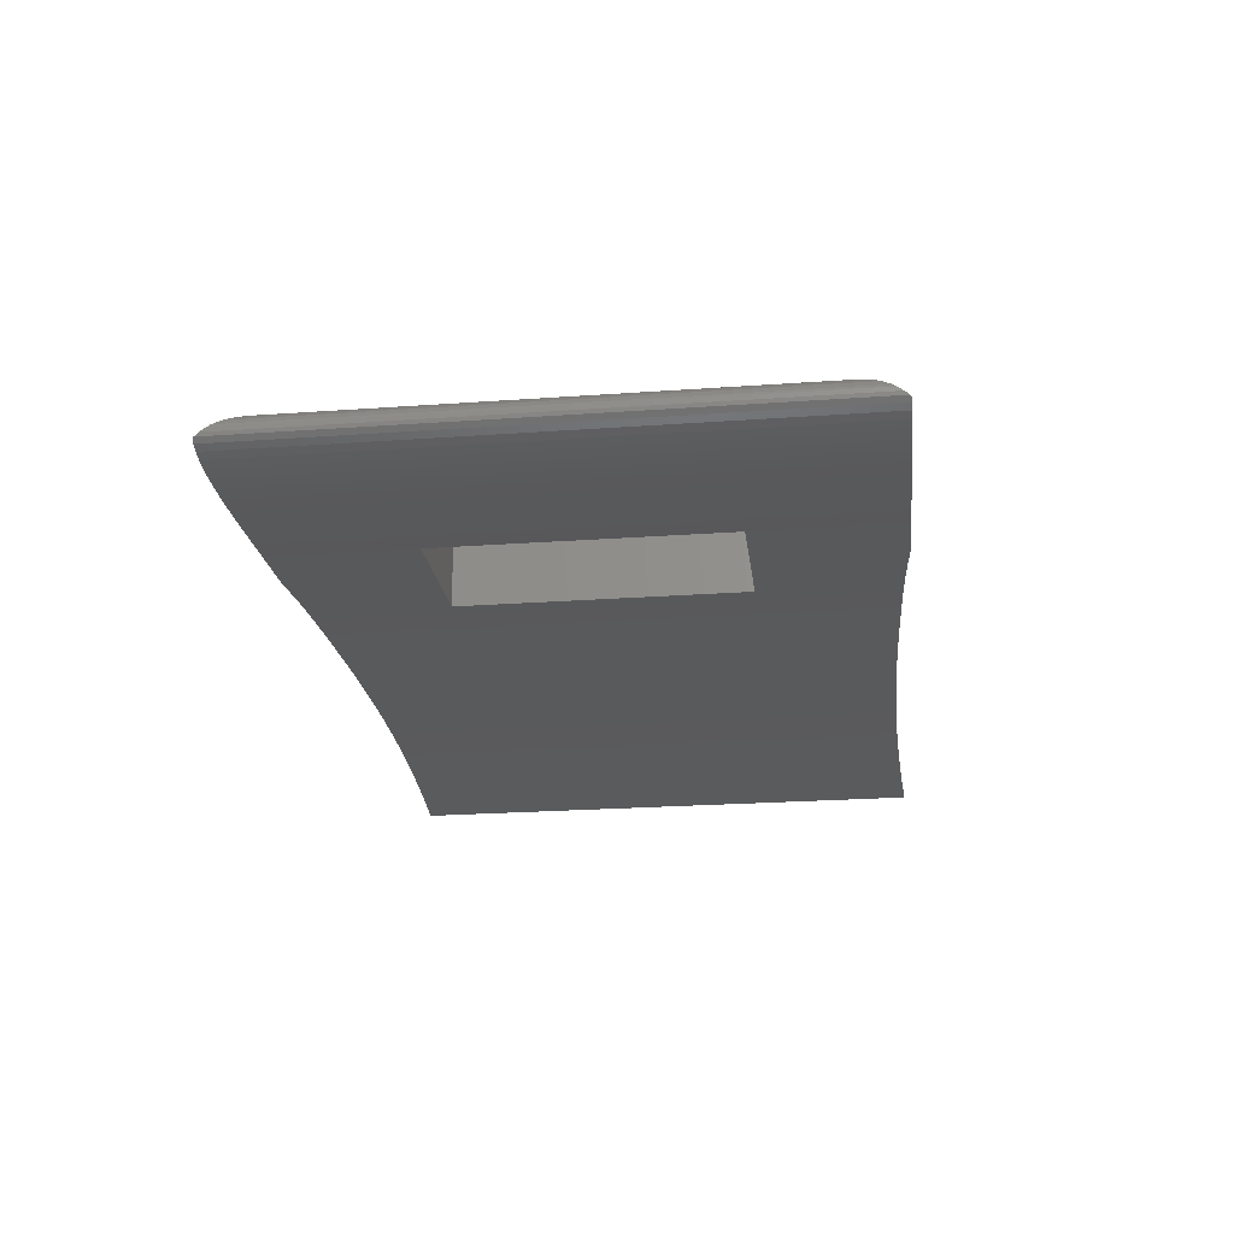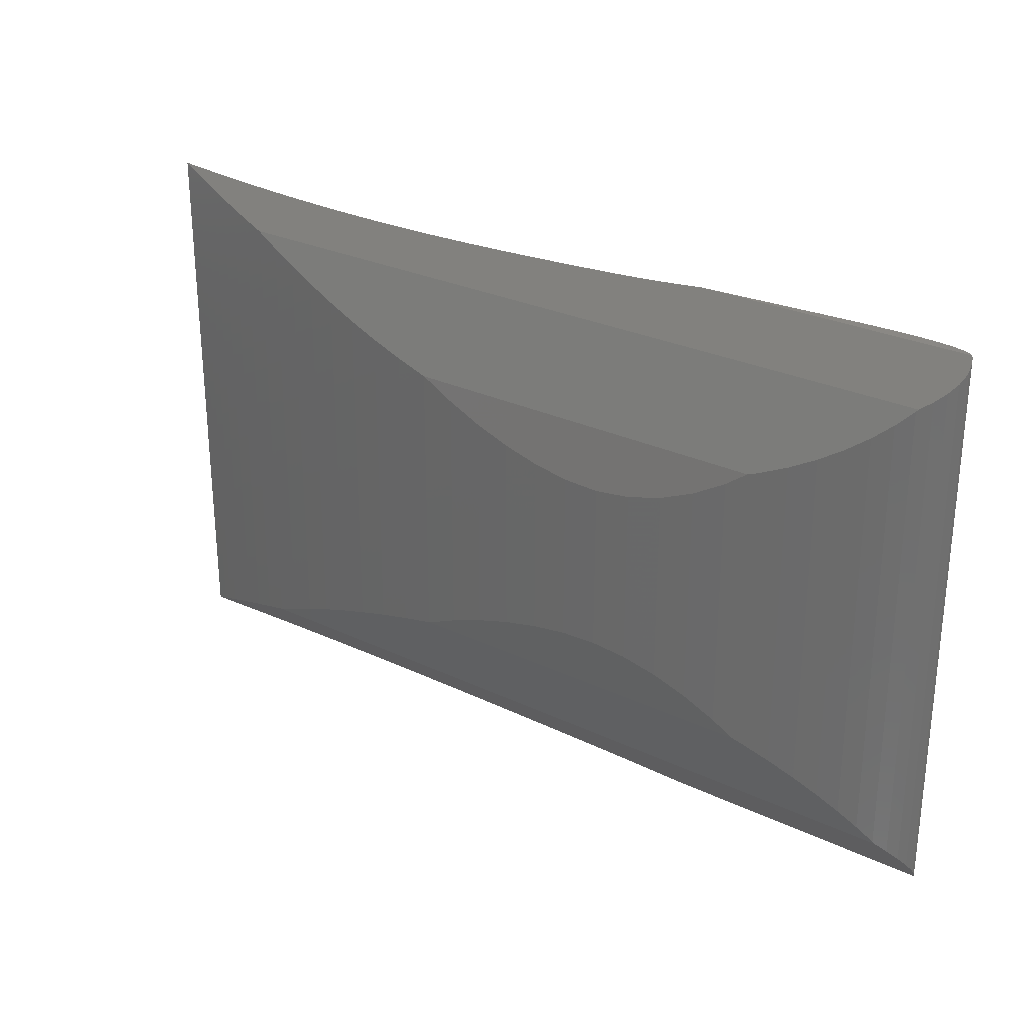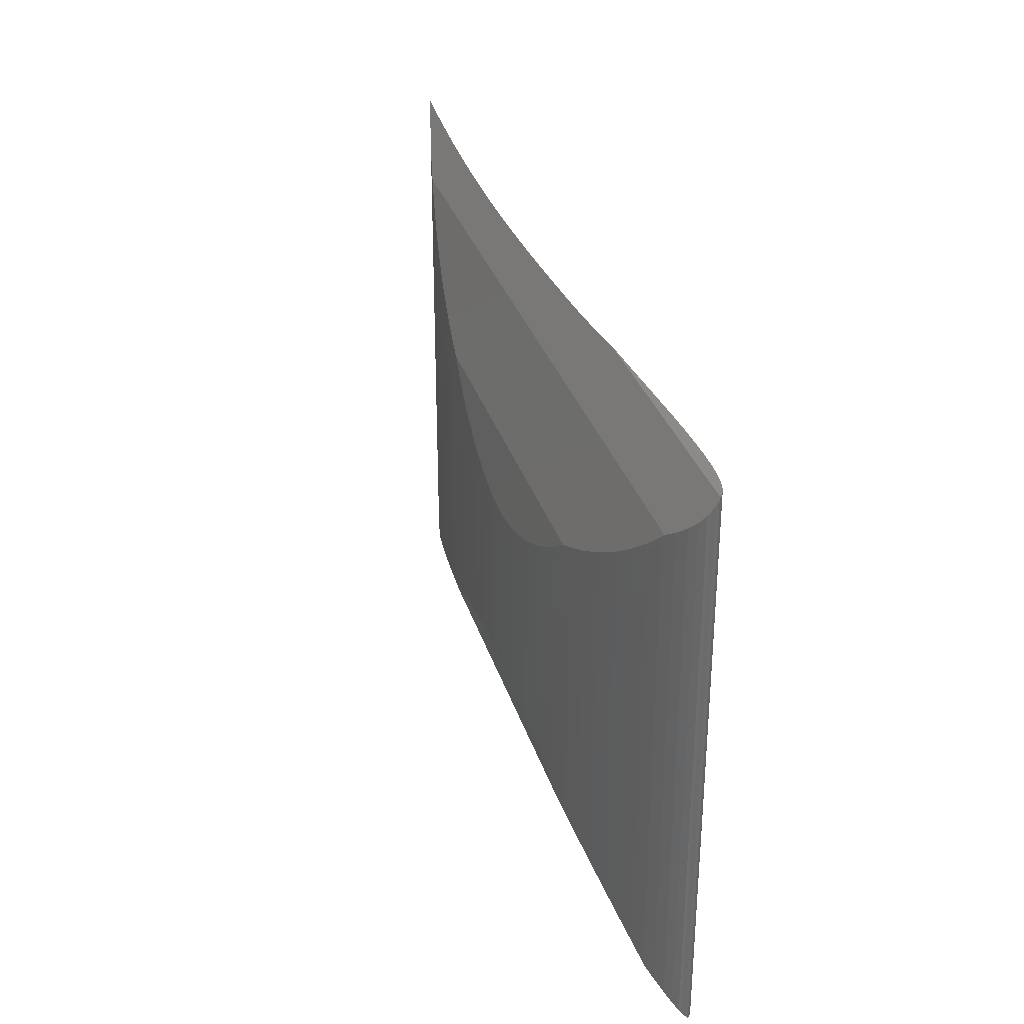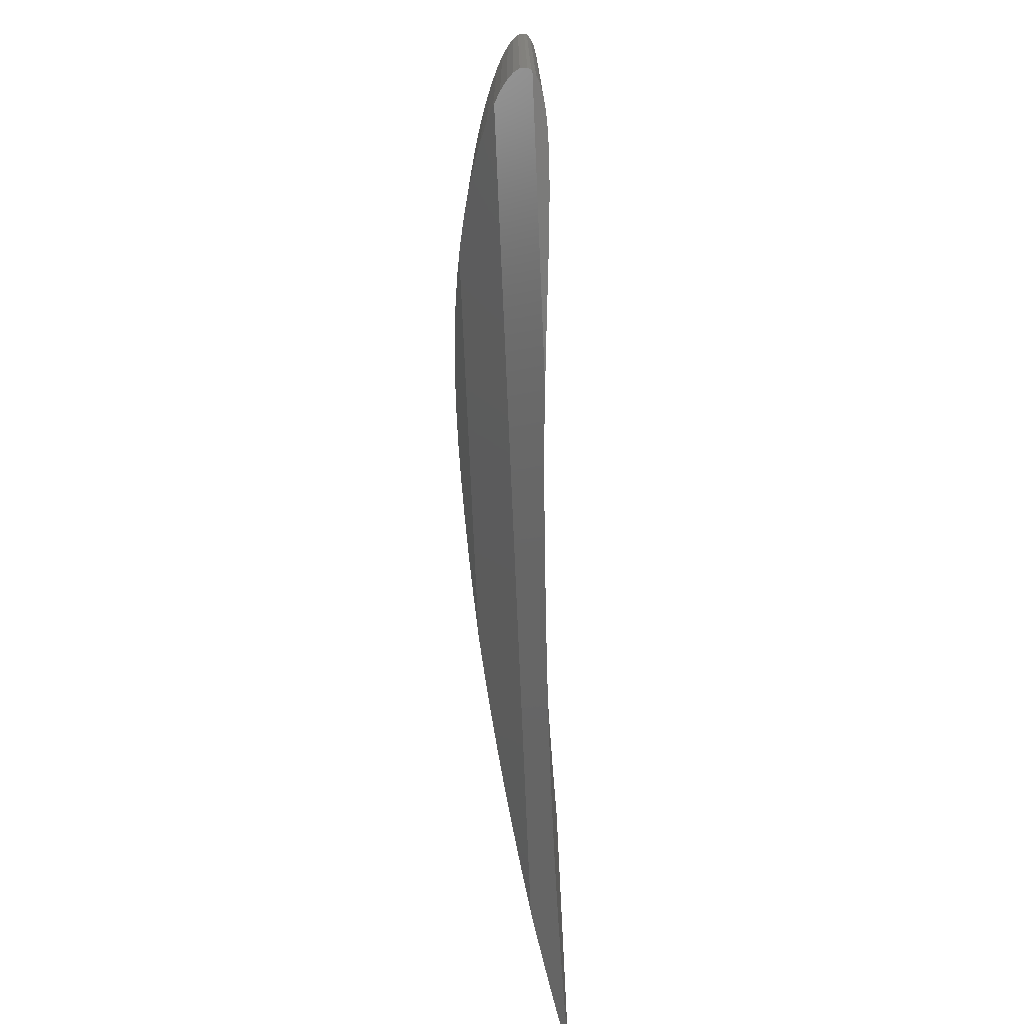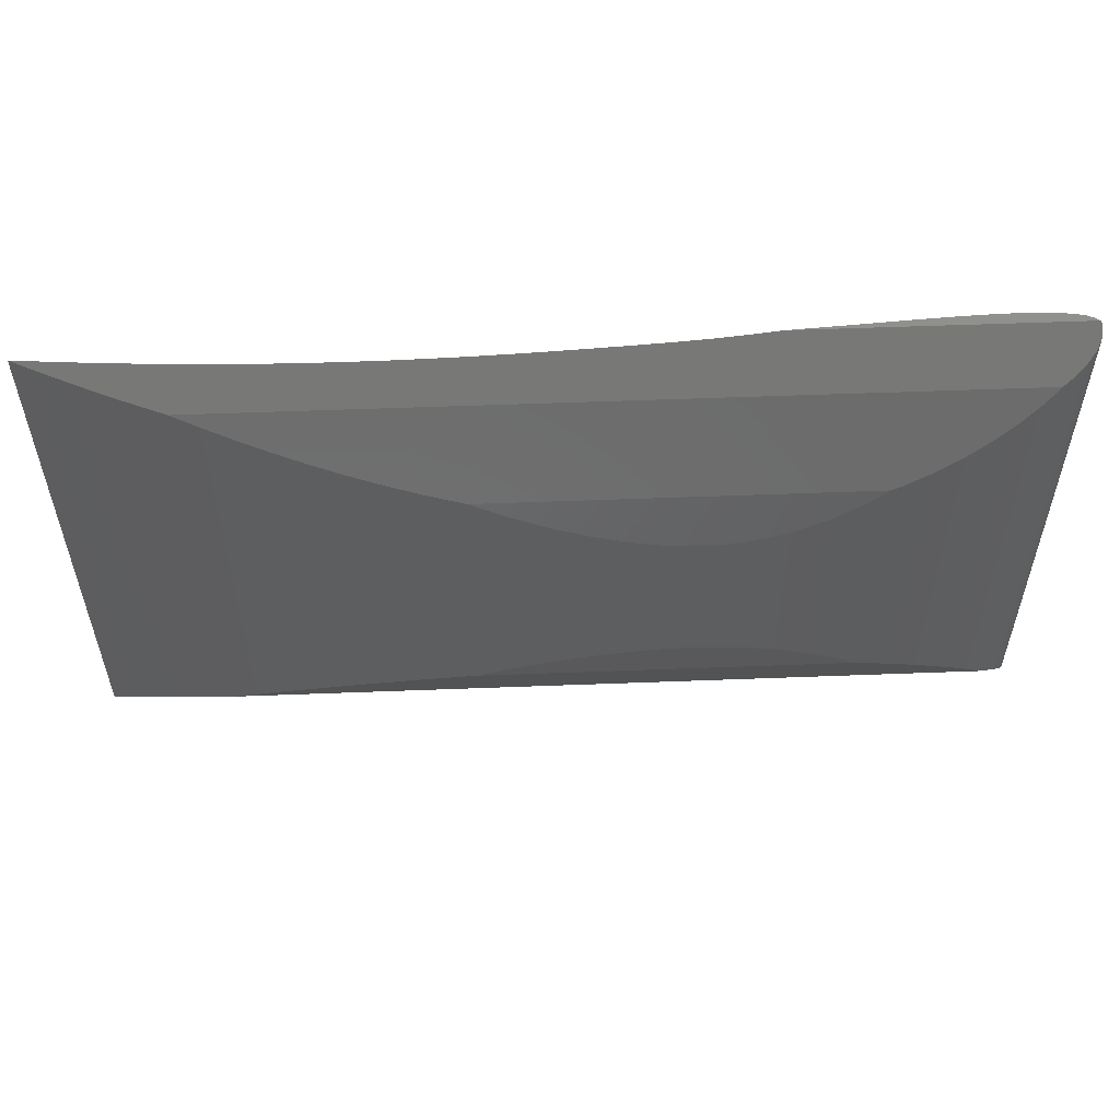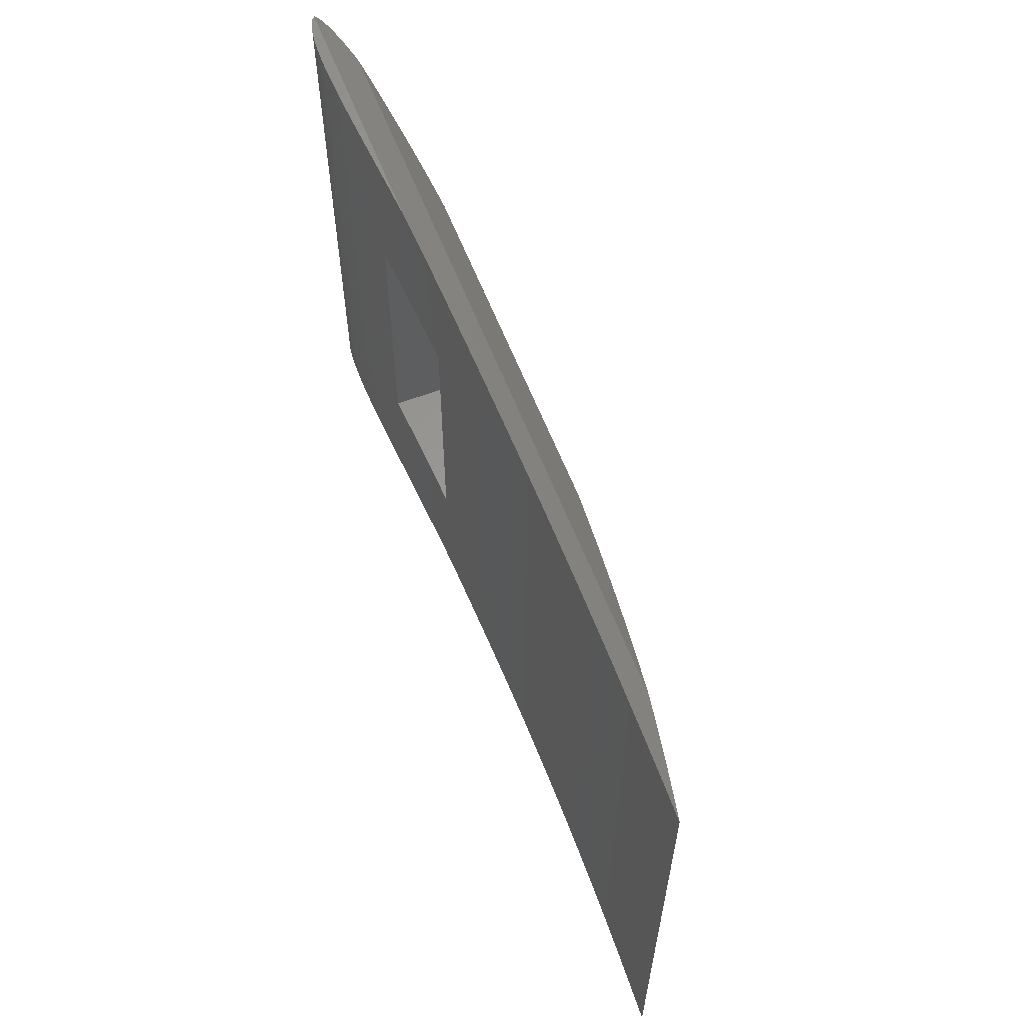
<metadata>
{"format":"stl","ext":"stl","renderer":"f3d","projection":"perspective","resolution":1024,"background":"white","views":[{"elev":-24.0,"azim":-83.2,"up":"+Y"},{"elev":27.7,"azim":-144.0,"up":"+Z"},{"elev":31.4,"azim":-105.8,"up":"+Z"},{"elev":-73.9,"azim":-87.5,"up":"+Z"},{"elev":55.5,"azim":177.7,"up":"+Z"},{"elev":60.0,"azim":69.0,"up":"+Z"}]}
</metadata>
<code>
# stl→obj: 186 verts, 368 faces
v 0.4947 -0.6629 -60
v 39.01 -1.941 -60
v 33.32 -2.312 -60
v 27.98 -2.63 -60
v 45.02 -1.537 -60
v 23.02 -2.876 -60
v 51.33 -1.121 -60
v 18.47 -3.032 -60
v 14.36 -3.082 -60
v 57.9 -0.7122 -60
v 10.71 -3.012 -60
v 7.553 -2.809 -60
v 4.91 -2.462 -60
v 2.803 -1.961 -60
v 1.252 -1.301 -60
v 58.78 -0.6629 -60
v 0.4947 -0.6629 60
v 39.01 -1.941 60
v 45.02 -1.537 60
v 33.32 -2.312 60
v 51.33 -1.121 60
v 27.98 -2.63 60
v 57.9 -0.7122 60
v 23.02 -2.876 60
v 18.47 -3.032 60
v 58.78 -0.6629 60
v 14.36 -3.082 60
v 10.71 -3.012 60
v 7.553 -2.809 60
v 4.91 -2.462 60
v 2.803 -1.961 60
v 1.252 -1.301 60
v 45 -1.539 30
v 45 -1.539 -30
v 45.02 -1.537 -30
v 45.02 -1.537 30
v 51.33 -1.121 -30
v 51.33 -1.121 30
v 57.9 -0.7122 -30
v 57.9 -0.7122 30
v 64.7 -0.3319 -59.54
v 64.7 -0.3319 -30
v 64.7 -0.3319 59.54
v 64.7 -0.3319 30
v 71.71 0.0003204 -59.09
v 71.71 0.0003204 -30
v 71.71 0.0003204 59.09
v 71.71 0.0003204 30
v 75 0.1224 -30
v 78.88 0.2663 -58.72
v 75 0.1224 30
v 78.88 0.2663 58.72
v 86.34 0.4801 -58.43
v 86.34 0.4801 58.43
v 93.93 0.6839 -58.15
v 93.93 0.6839 58.15
v 101.6 0.8694 -57.89
v 101.6 0.8694 57.89
v 109.2 1.029 -57.67
v 109.2 1.029 57.67
v 116.8 1.158 -57.49
v 116.8 1.158 57.49
v 124.3 1.252 -57.37
v 124.3 1.252 57.37
v 131.7 1.308 -57.29
v 131.7 1.308 57.29
v 138.9 1.327 -57.26
v 138.9 1.327 57.26
v 145.9 1.31 57.29
v 145.9 1.31 -57.29
v 152.6 1.259 57.35
v 152.6 1.259 -57.35
v 159 1.181 57.46
v 159 1.181 -57.46
v 165.1 1.078 57.6
v 165.1 1.078 -57.6
v 170.8 0.9584 57.77
v 170.8 0.9584 -57.77
v 176.1 0.8267 57.95
v 176.1 0.8267 -57.95
v 180.9 0.6895 58.14
v 180.9 0.6895 -58.14
v 185.3 0.5527 58.33
v 185.3 0.5527 -58.33
v 189.1 0.4221 58.51
v 189.1 0.4221 -58.51
v 192.4 0.3026 58.67
v 192.4 0.3026 -58.67
v 195.1 0.1986 58.81
v 195.1 0.1986 -58.81
v 200 0 59.09
v 200 0 -59.09
v 198.8 0.3072 -58.66
v 198.8 0.3072 58.66
v 197.4 0.6857 -58.14
v 197.4 0.6857 58.14
v 195.4 1.205 -57.43
v 195.4 1.205 57.43
v 192.8 1.857 -56.53
v 192.8 1.857 56.53
v 189.6 2.628 -55.47
v 189.6 2.628 55.47
v 186 3.504 -54.27
v 186 3.504 54.27
v 181.8 4.469 -52.94
v 181.8 4.469 52.94
v 177.1 5.508 -51.51
v 177.1 5.508 51.51
v 172 6.601 -50
v 172 6.601 50
v 166.4 7.73 47.47
v 172 6.603 50
v 166.4 7.73 -47.47
v 172 6.603 -50
v 160.4 8.876 -44.89
v 160.4 8.876 44.89
v 154 10.02 -42.32
v 154 10.02 42.32
v 147.3 11.15 -39.8
v 147.3 11.15 39.8
v 140.3 12.23 -37.36
v 140.3 12.23 37.36
v 133.1 13.26 -35.04
v 133.1 13.26 35.04
v 125.6 14.22 -32.88
v 125.6 14.22 32.88
v 117.9 15.1 -30.92
v 117.9 15.1 30.92
v 110.2 15.87 27.31
v 117.9 15.11 30.9
v 110.2 15.87 -27.31
v 117.9 15.11 -30.9
v 102.3 16.53 -24.21
v 102.3 16.53 24.21
v 94.44 17.06 -21.69
v 94.44 17.06 21.69
v 86.59 17.47 -19.79
v 86.59 17.47 19.79
v 78.78 17.73 -18.56
v 78.78 17.73 18.56
v 70.93 17.79 -18.28
v 70.93 17.79 18.28
v 63.26 17.61 19.12
v 63.26 17.61 -19.12
v 55.82 17.21 21.02
v 55.82 17.21 -21.02
v 48.67 16.59 23.92
v 48.67 16.59 -23.92
v 41.86 15.78 27.74
v 41.86 15.78 -27.74
v 35.43 14.79 31.6
v 37.47 15.11 30.9
v 35.43 14.79 -31.6
v 37.47 15.11 -30.9
v 29.43 13.66 34.14
v 29.43 13.66 -34.14
v 23.91 12.41 36.95
v 23.91 12.41 -36.95
v 18.9 11.07 39.96
v 18.9 11.07 -39.96
v 14.43 9.674 43.1
v 14.43 9.674 -43.1
v 10.53 8.246 46.31
v 10.53 8.246 -46.31
v 7.218 6.82 49.51
v 7.218 6.82 -49.51
v 4.509 5.42 51.63
v 6.797 6.603 50
v 4.509 5.42 -51.63
v 6.797 6.603 -50
v 2.416 4.072 53.48
v 2.416 4.072 -53.48
v 0.9456 2.795 55.24
v 0.9456 2.795 -55.24
v 0.1002 1.604 -56.88
v 0.1002 1.604 56.88
v 0 1.109 -57.56
v 0 1.109 57.56
v 0.2719 -0.4753 -59.74
v 0 0.2051 58.81
v 0 0.2051 -58.81
v 0.2719 -0.4753 59.74
v 45 15 -30
v 45 15 30
v 75 15 30
v 75 15 -30
f 1 2 3
f 1 3 4
f 2 1 5
f 1 4 6
f 5 1 7
f 1 6 8
f 1 8 9
f 7 1 10
f 1 9 11
f 1 11 12
f 1 12 13
f 1 13 14
f 1 14 15
f 10 1 16
f 17 18 19
f 18 17 20
f 17 19 21
f 20 17 22
f 17 21 23
f 22 17 24
f 24 17 25
f 17 23 26
f 25 17 27
f 27 17 28
f 28 17 29
f 29 17 30
f 30 17 31
f 31 17 32
f 8 24 25
f 24 8 6
f 6 22 24
f 22 6 4
f 4 20 22
f 20 4 3
f 3 18 20
f 18 3 2
f 18 33 19
f 18 34 33
f 2 34 18
f 5 34 2
f 34 5 35
f 19 33 36
f 5 37 35
f 37 5 7
f 36 21 19
f 21 36 38
f 7 39 37
f 39 7 10
f 38 23 21
f 23 38 40
f 39 41 42
f 16 39 10
f 39 16 41
f 40 26 23
f 26 40 43
f 43 40 44
f 42 45 46
f 45 42 41
f 44 47 43
f 47 44 48
f 45 49 46
f 49 45 50
f 51 47 48
f 47 51 52
f 49 52 51
f 52 49 50
f 52 53 54
f 53 52 50
f 54 55 56
f 55 54 53
f 56 57 58
f 57 56 55
f 58 59 60
f 59 58 57
f 60 61 62
f 61 60 59
f 62 63 64
f 63 62 61
f 64 65 66
f 65 64 63
f 66 67 68
f 67 66 65
f 67 69 68
f 69 67 70
f 70 71 69
f 71 70 72
f 72 73 71
f 73 72 74
f 74 75 73
f 75 74 76
f 76 77 75
f 77 76 78
f 78 79 77
f 79 78 80
f 80 81 79
f 81 80 82
f 82 83 81
f 83 82 84
f 84 85 83
f 85 84 86
f 86 87 85
f 87 86 88
f 88 89 87
f 89 88 90
f 90 91 89
f 91 90 92
f 91 93 94
f 93 91 92
f 94 95 96
f 95 94 93
f 96 97 98
f 97 96 95
f 98 99 100
f 99 98 97
f 100 101 102
f 101 100 99
f 102 103 104
f 103 102 101
f 104 105 106
f 105 104 103
f 106 107 108
f 107 106 105
f 108 109 110
f 109 108 107
f 110 111 112
f 110 113 111
f 109 113 110
f 113 109 114
f 111 115 116
f 115 111 113
f 116 117 118
f 117 116 115
f 118 119 120
f 119 118 117
f 120 121 122
f 121 120 119
f 122 123 124
f 123 122 121
f 124 125 126
f 125 124 123
f 126 127 128
f 127 126 125
f 128 129 130
f 128 131 129
f 127 131 128
f 131 127 132
f 129 133 134
f 133 129 131
f 134 135 136
f 135 134 133
f 136 137 138
f 137 136 135
f 138 139 140
f 139 138 137
f 140 141 142
f 141 140 139
f 141 143 142
f 143 141 144
f 144 145 143
f 145 144 146
f 146 147 145
f 147 146 148
f 148 149 147
f 149 148 150
f 149 151 152
f 150 151 149
f 153 150 154
f 150 153 151
f 153 155 151
f 155 153 156
f 156 157 155
f 157 156 158
f 158 159 157
f 159 158 160
f 160 161 159
f 161 160 162
f 162 163 161
f 163 162 164
f 164 165 163
f 165 164 166
f 165 167 168
f 166 167 165
f 169 166 170
f 166 169 167
f 169 171 167
f 171 169 172
f 172 173 171
f 173 172 174
f 175 173 174
f 173 175 176
f 177 176 175
f 176 177 178
f 179 180 181
f 180 179 182
f 182 32 17
f 179 32 182
f 15 179 1
f 179 15 32
f 15 31 32
f 31 15 14
f 14 30 31
f 30 14 13
f 13 29 30
f 29 13 12
f 12 28 29
f 28 12 11
f 11 27 28
f 27 11 9
f 9 25 27
f 25 9 8
f 78 114 109
f 78 109 107
f 114 59 170
f 80 107 105
f 114 61 59
f 82 105 103
f 114 63 61
f 84 103 101
f 86 101 99
f 114 67 65
f 114 65 63
f 114 70 67
f 114 72 70
f 88 99 97
f 114 74 72
f 114 76 74
f 114 78 76
f 107 80 78
f 105 82 80
f 90 97 95
f 103 84 82
f 101 86 84
f 90 95 93
f 99 88 86
f 97 90 88
f 90 93 92
f 57 170 59
f 55 170 57
f 53 170 55
f 50 170 53
f 45 170 50
f 41 170 45
f 16 170 41
f 1 170 16
f 170 1 169
f 169 1 172
f 172 1 174
f 177 174 1
f 174 177 175
f 177 1 181
f 181 1 179
f 129 152 130
f 134 152 129
f 136 152 134
f 138 152 136
f 152 138 149
f 149 138 147
f 140 147 138
f 147 140 145
f 145 140 143
f 143 140 142
f 139 144 141
f 148 139 137
f 139 146 144
f 154 137 135
f 139 148 146
f 154 135 133
f 154 133 131
f 137 150 148
f 154 131 132
f 137 154 150
f 111 168 112
f 116 168 111
f 118 168 116
f 120 168 118
f 122 168 120
f 124 168 122
f 126 168 124
f 128 168 126
f 130 168 128
f 152 168 130
f 157 168 152
f 159 168 157
f 168 163 165
f 163 168 161
f 161 168 159
f 157 152 155
f 155 152 151
f 94 89 91
f 96 89 94
f 98 89 96
f 89 98 87
f 100 87 98
f 87 100 85
f 102 85 100
f 85 102 83
f 104 83 102
f 83 104 81
f 106 81 104
f 81 106 79
f 108 79 106
f 79 108 77
f 110 77 108
f 112 77 110
f 77 112 75
f 75 112 73
f 73 112 71
f 71 112 69
f 69 112 68
f 168 68 112
f 68 168 176
f 167 176 168
f 171 176 167
f 176 171 173
f 176 17 26
f 176 26 43
f 176 43 47
f 178 17 176
f 176 47 52
f 176 52 54
f 176 54 56
f 176 56 58
f 176 58 60
f 180 17 178
f 176 60 62
f 176 62 64
f 176 64 66
f 176 66 68
f 17 180 182
f 170 132 127
f 132 170 154
f 170 127 125
f 156 154 170
f 170 125 123
f 154 156 153
f 170 123 121
f 170 121 119
f 156 170 158
f 170 119 117
f 158 170 160
f 170 117 115
f 160 170 162
f 170 115 113
f 162 170 164
f 170 113 114
f 164 170 166
f 181 178 177
f 178 181 180
f 33 183 184
f 183 33 34
f 48 185 51
f 44 185 48
f 40 185 44
f 184 40 38
f 184 38 36
f 184 36 33
f 40 184 185
f 49 185 186
f 185 49 51
f 183 185 184
f 185 183 186
f 186 46 49
f 186 42 46
f 186 39 42
f 183 39 186
f 39 183 37
f 37 183 35
f 35 183 34

</code>
